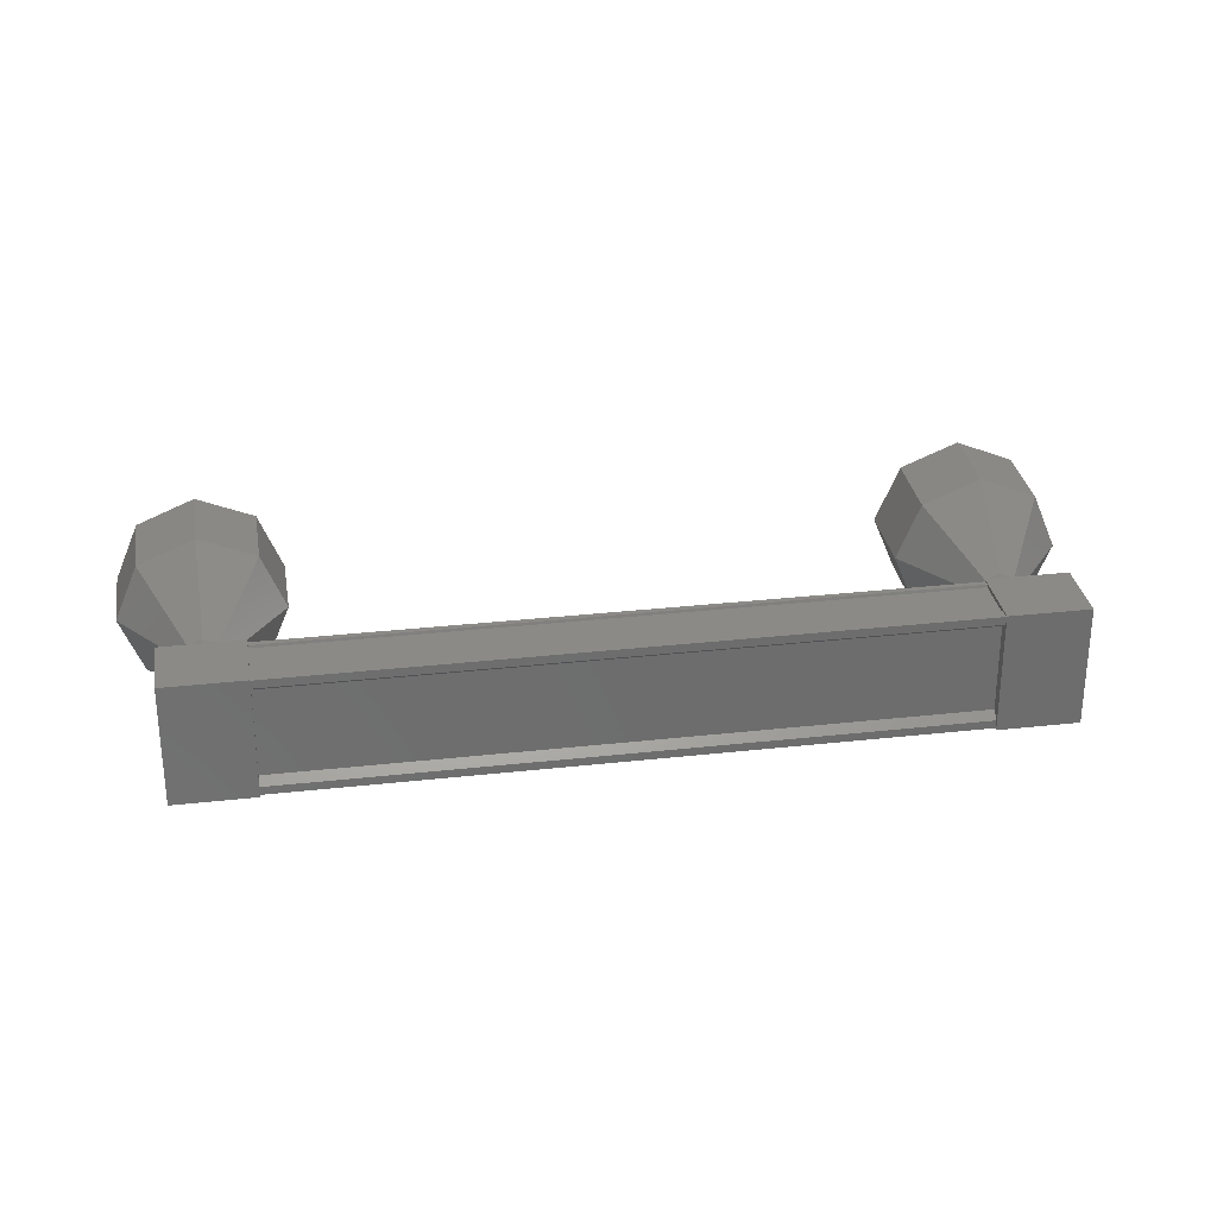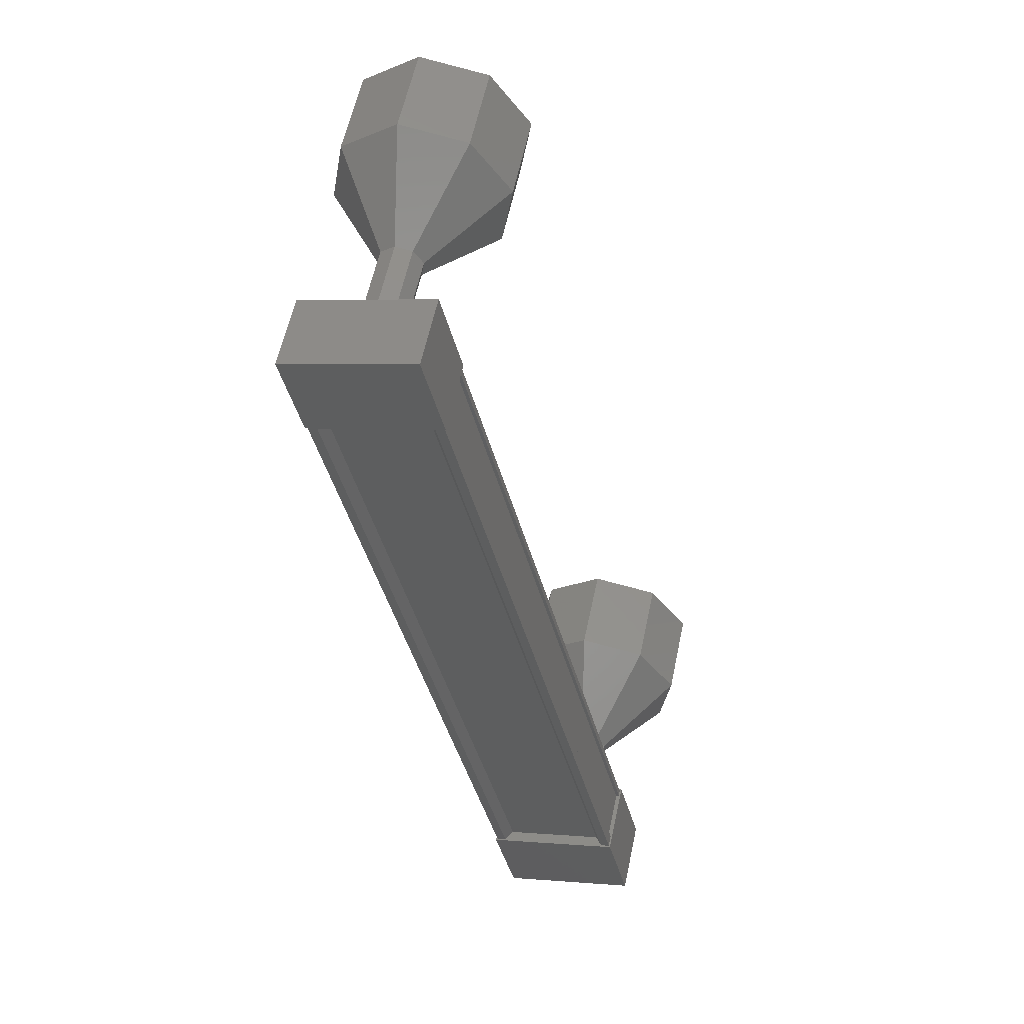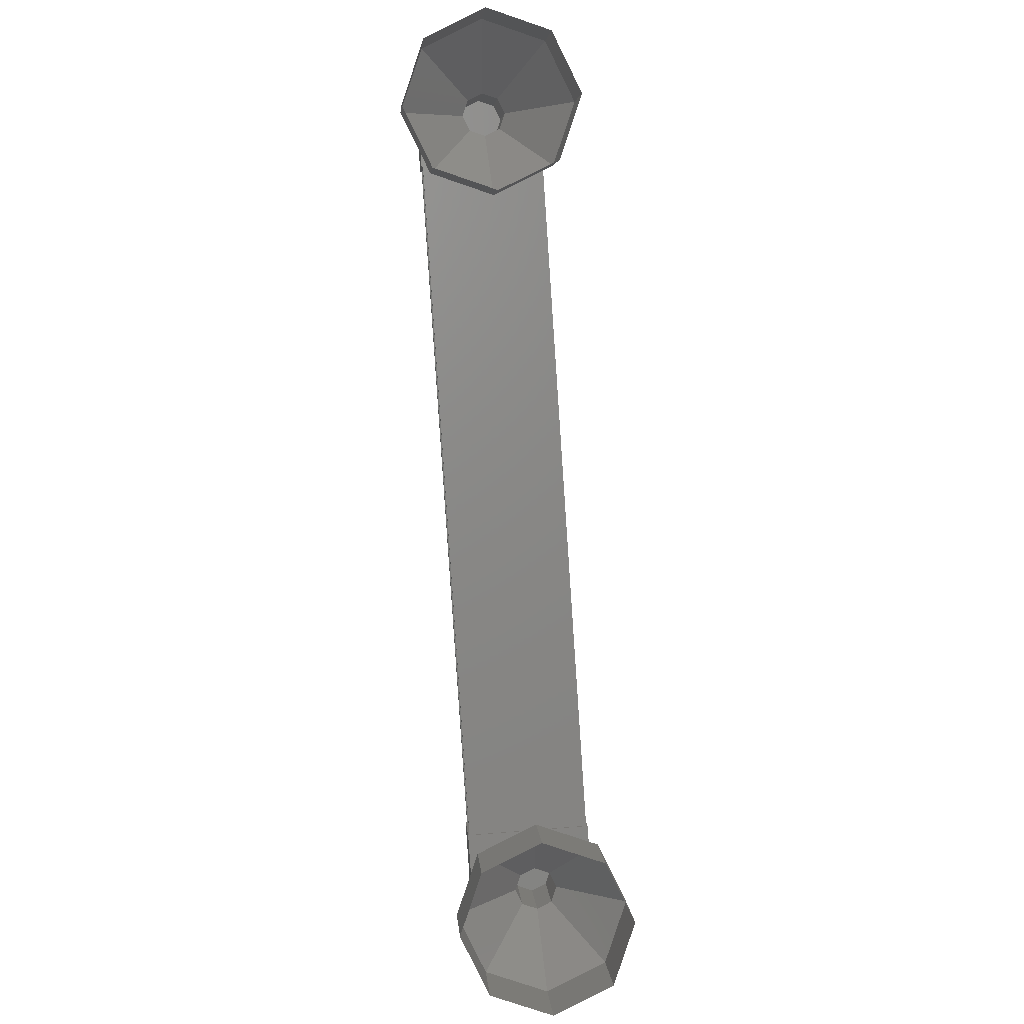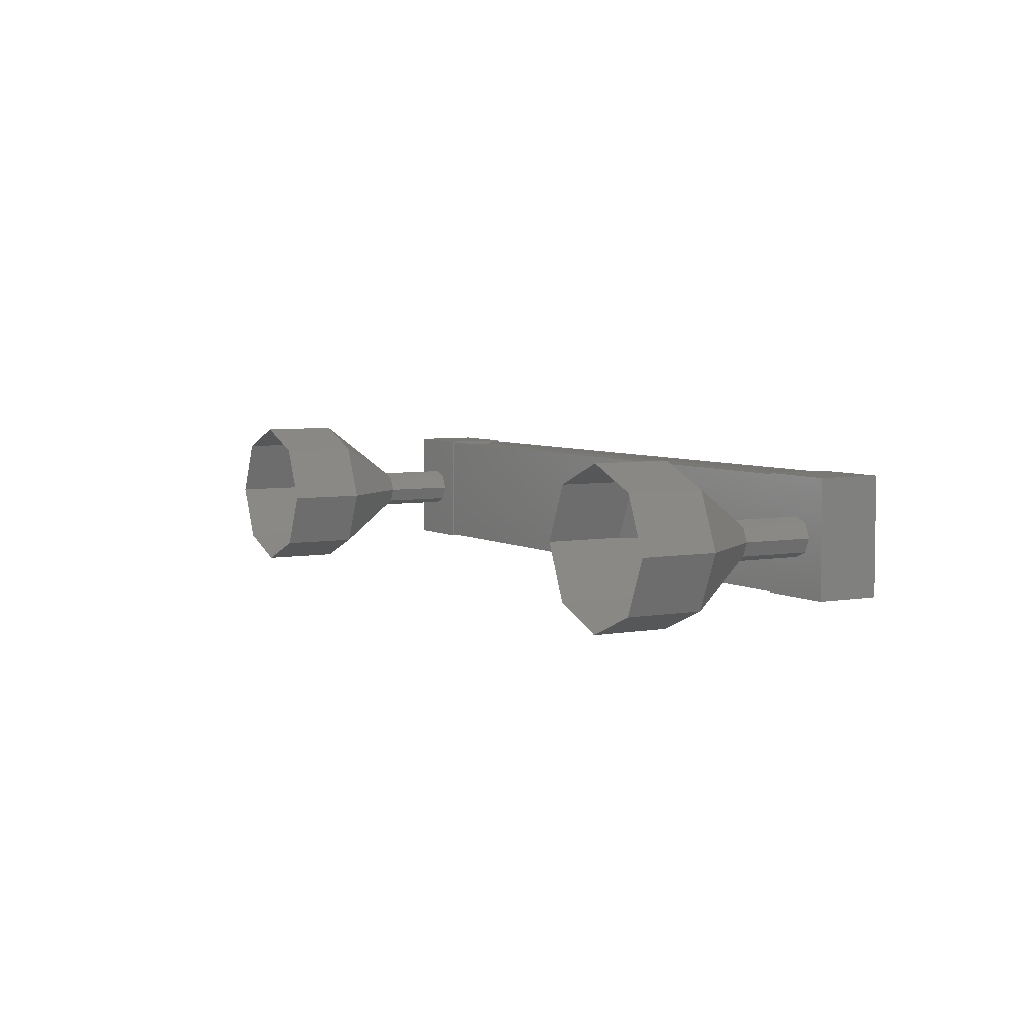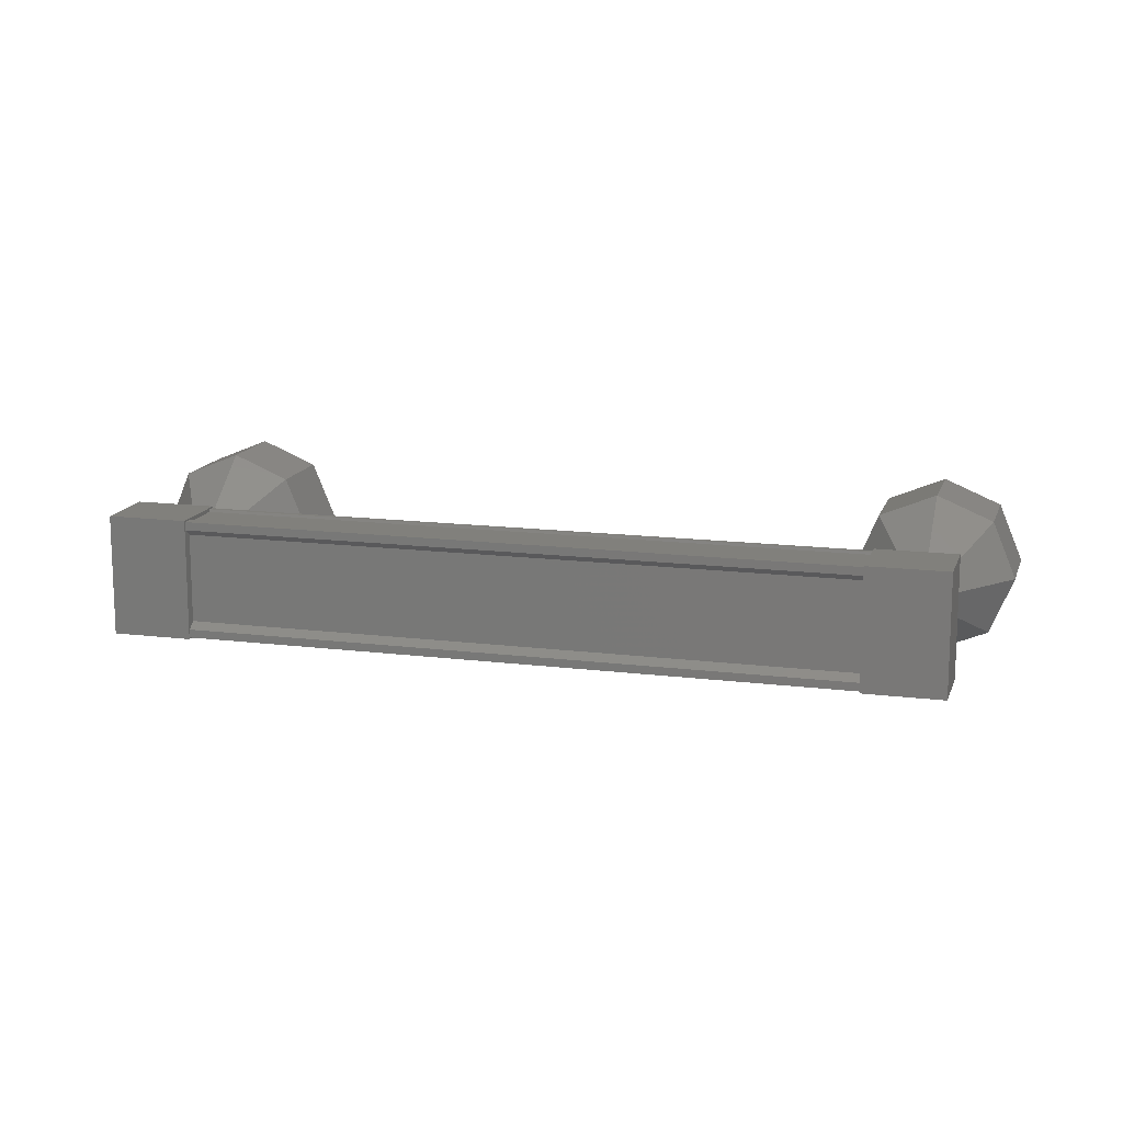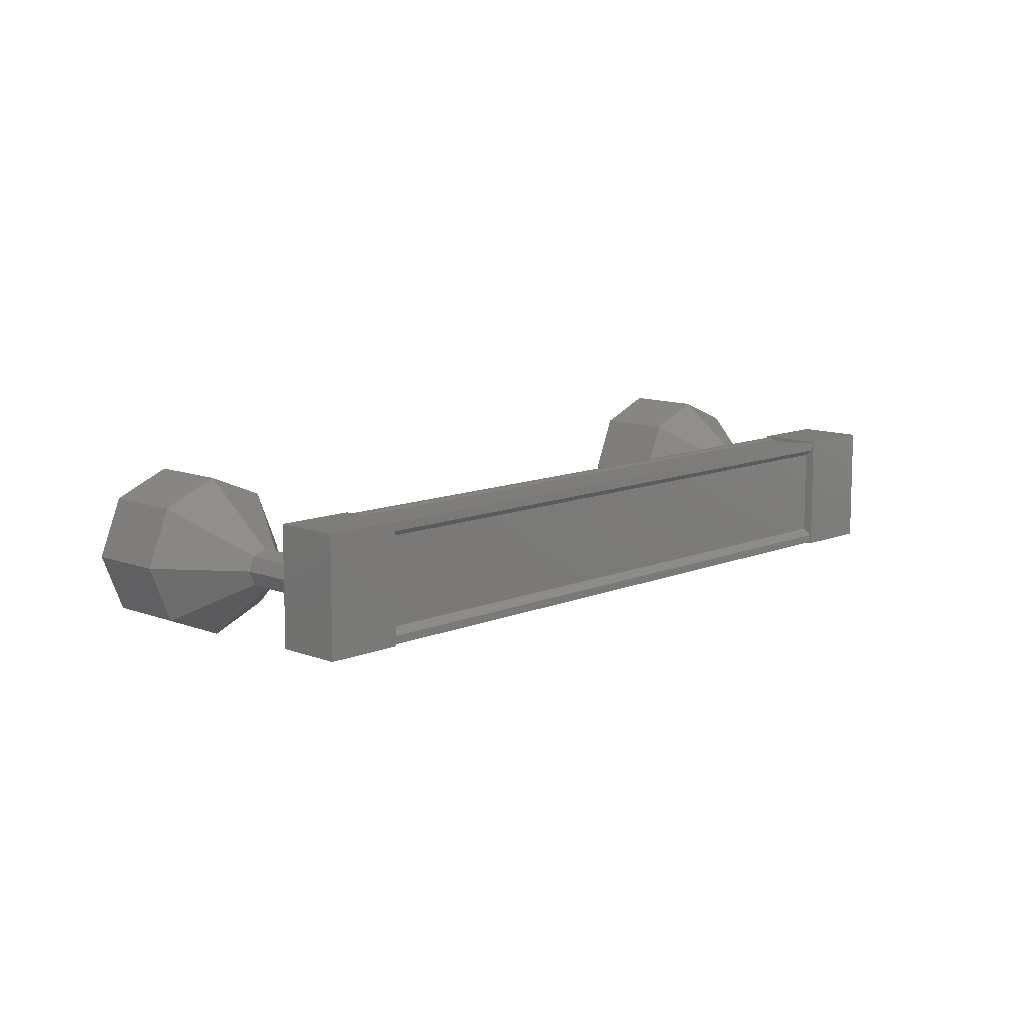
<metadata>
{"format":"stl","ext":"stl","renderer":"f3d","projection":"perspective","resolution":1024,"background":"white","views":[{"elev":30.4,"azim":129.8,"up":"+Y"},{"elev":4.0,"azim":107.5,"up":"+Z"},{"elev":53.6,"azim":-95.1,"up":"+Z"},{"elev":5.1,"azim":18.8,"up":"+Y"},{"elev":14.3,"azim":154.4,"up":"+Y"},{"elev":10.9,"azim":93.0,"up":"+Y"}]}
</metadata>
<code>
# stl→obj: 123 verts, 152 faces
v 57.88 -162 -40.71
v 57.95 -162 -40.8
v 50.97 -162 -46.87
v 50.97 -162.1 -46.87
v 50.9 -160.8 -46.78
v 50.97 -160.8 -46.87
v 57.95 -160.8 -40.8
v 50.97 -160.7 -46.87
v 57.95 -160.7 -40.8
v 50.49 -160.7 -46.31
v 57.47 -160.7 -40.24
v 50.5 -160.7 -46.32
v 57.48 -160.7 -40.25
v 57.86 -160.7 -40.69
v 50.9 -162 -46.78
v 57.88 -160.8 -40.71
v 57.86 -160.7 -40.7
v 50.88 -160.7 -46.76
v 50.87 -160.7 -46.76
v 50.58 -162.2 -47.23
v 50.02 -160.6 -46.6
v 50.58 -160.6 -47.23
v 51.33 -160.6 -46.58
v 51.33 -162.2 -46.58
v 50.78 -160.6 -45.94
v 50.78 -162.2 -45.94
v 50.02 -162.2 -46.6
v 57.61 -160.6 -41.11
v 57.61 -162.2 -41.11
v 57.06 -160.6 -40.48
v 57.06 -162.2 -40.48
v 57.82 -162.2 -39.82
v 58.37 -162.2 -40.46
v 58.37 -160.6 -40.46
v 57.82 -160.6 -39.82
v 57.95 -162.1 -40.8
v 57.86 -162.1 -40.7
v 50.88 -162.1 -46.76
v 57.86 -162.1 -40.69
v 50.87 -162.1 -46.76
v 57.48 -162.1 -40.25
v 50.5 -162.1 -46.32
v 57.47 -162.1 -40.24
v 50.49 -162.1 -46.31
v 57.43 -162.1 -40.19
v 50.45 -162.1 -46.26
v 57.43 -160.7 -40.19
v 50.45 -160.7 -46.26
v 56.93 -161.4 -38.02
v 56.28 -161.4 -37.27
v 56.71 -162.1 -38.22
v 56.05 -162.1 -37.46
v 56.18 -162.4 -38.68
v 55.52 -162.4 -37.92
v 55.64 -162.1 -39.14
v 54.99 -162.1 -38.39
v 55.42 -161.4 -39.34
v 54.77 -161.4 -38.58
v 55.64 -160.7 -39.14
v 54.99 -160.7 -38.39
v 56.18 -160.4 -38.68
v 55.52 -160.4 -37.92
v 56.71 -160.7 -38.22
v 56.05 -160.7 -37.46
v 49.64 -161.2 -45.68
v 50.24 -161.4 -46.48
v 49.58 -161.4 -45.72
v 50.29 -161.6 -46.43
v 49.64 -161.6 -45.68
v 50.43 -161.6 -46.32
v 49.77 -161.6 -45.56
v 50.56 -161.6 -46.2
v 49.9 -161.6 -45.44
v 50.61 -161.4 -46.15
v 49.96 -161.4 -45.4
v 50.56 -161.2 -46.2
v 49.9 -161.2 -45.44
v 50.43 -161.1 -46.32
v 49.77 -161.1 -45.56
v 50.29 -161.2 -46.43
v 47.93 -160.7 -44.52
v 48.37 -161.4 -45.47
v 47.71 -161.4 -44.71
v 48.59 -162.1 -45.28
v 47.93 -162.1 -44.52
v 49.12 -162.4 -44.81
v 48.46 -162.4 -44.06
v 49.65 -162.1 -44.35
v 49 -162.1 -43.59
v 49.87 -161.4 -44.16
v 49.22 -161.4 -43.4
v 49.65 -160.7 -44.35
v 49 -160.7 -43.59
v 49.12 -160.4 -44.81
v 48.46 -160.4 -44.06
v 48.59 -160.7 -45.28
v 49.59 -161.4 -45.73
v 49.78 -161.6 -45.57
v 49.91 -161.6 -45.45
v 49.91 -161.2 -45.45
v 49.78 -161.1 -45.57
v 57.67 -161.4 -40.02
v 57.01 -161.4 -39.26
v 57.62 -161.6 -40.07
v 56.96 -161.6 -39.31
v 57.48 -161.6 -40.18
v 56.83 -161.6 -39.43
v 57.35 -161.6 -40.3
v 56.69 -161.6 -39.54
v 57.29 -161.4 -40.35
v 56.64 -161.4 -39.59
v 57.35 -161.2 -40.3
v 56.69 -161.2 -39.54
v 57.48 -161.1 -40.18
v 56.83 -161.1 -39.43
v 57.62 -161.2 -40.07
v 56.96 -161.2 -39.31
v 56.97 -161.2 -39.32
v 57.02 -161.4 -39.27
v 56.97 -161.6 -39.32
v 56.7 -161.6 -39.55
v 56.64 -161.4 -39.6
v 56.7 -161.2 -39.55
f 1 2 3
f 3 2 4
f 5 6 7
f 7 6 8
f 8 9 7
f 10 11 12
f 12 11 13
f 13 14 12
f 3 15 1
f 1 15 5
f 5 16 1
f 7 16 5
f 9 8 17
f 17 8 18
f 18 14 17
f 19 14 18
f 12 14 19
f 20 21 22
f 22 21 23
f 23 24 22
f 25 24 23
f 26 24 25
f 25 21 26
f 26 21 27
f 27 21 20
f 20 24 27
f 22 24 20
f 28 29 30
f 30 29 31
f 31 32 30
f 29 32 31
f 33 32 29
f 29 34 33
f 33 34 32
f 32 34 35
f 35 30 32
f 34 30 35
f 28 30 34
f 34 29 28
f 2 36 4
f 4 36 37
f 37 38 4
f 39 38 37
f 40 38 39
f 39 41 40
f 40 41 42
f 42 41 43
f 43 44 42
f 45 44 43
f 46 44 45
f 45 47 46
f 46 47 48
f 48 47 10
f 25 23 21
f 24 26 27
f 47 11 10
f 49 50 51
f 51 50 52
f 52 53 51
f 54 53 52
f 55 53 54
f 54 56 55
f 55 56 57
f 57 56 58
f 58 59 57
f 60 59 58
f 61 59 60
f 60 62 61
f 61 62 63
f 63 62 64
f 64 49 63
f 50 49 64
f 65 66 67
f 67 66 68
f 68 69 67
f 70 69 68
f 71 69 70
f 70 72 71
f 71 72 73
f 73 72 74
f 74 75 73
f 76 75 74
f 77 75 76
f 76 78 77
f 77 78 79
f 79 78 80
f 80 65 79
f 66 65 80
f 81 82 83
f 83 82 84
f 84 85 83
f 86 85 84
f 87 85 86
f 86 88 87
f 87 88 89
f 89 88 90
f 90 91 89
f 92 91 90
f 93 91 92
f 92 94 93
f 93 94 95
f 95 94 96
f 96 81 95
f 82 81 96
f 96 97 82
f 82 97 69
f 69 84 82
f 98 84 69
f 86 84 98
f 98 99 86
f 86 99 88
f 88 99 75
f 75 90 88
f 100 90 75
f 92 90 100
f 100 101 92
f 92 101 94
f 94 101 65
f 65 96 94
f 97 96 65
f 102 103 104
f 104 103 105
f 105 106 104
f 107 106 105
f 108 106 107
f 107 109 108
f 108 109 110
f 110 109 111
f 111 112 110
f 113 112 111
f 114 112 113
f 113 115 114
f 114 115 116
f 116 115 117
f 117 102 116
f 103 102 117
f 118 63 119
f 119 63 49
f 49 120 119
f 51 120 49
f 107 120 51
f 51 53 107
f 107 53 121
f 121 53 55
f 55 122 121
f 57 122 55
f 123 122 57
f 57 59 123
f 123 59 115
f 115 59 61
f 61 118 115
f 63 118 61

</code>
